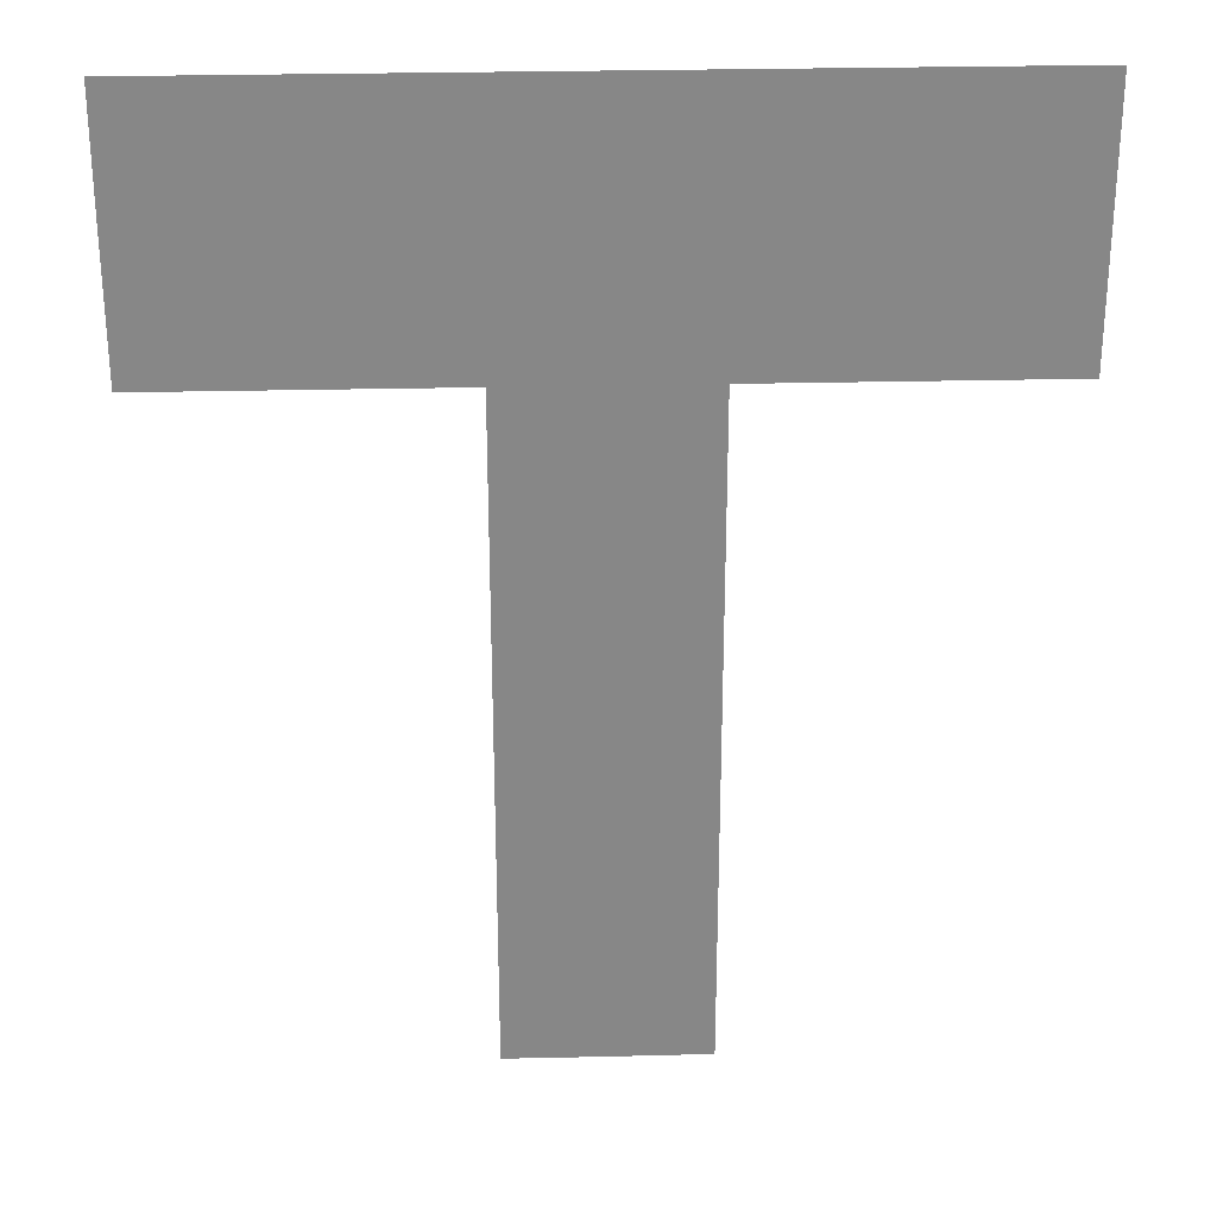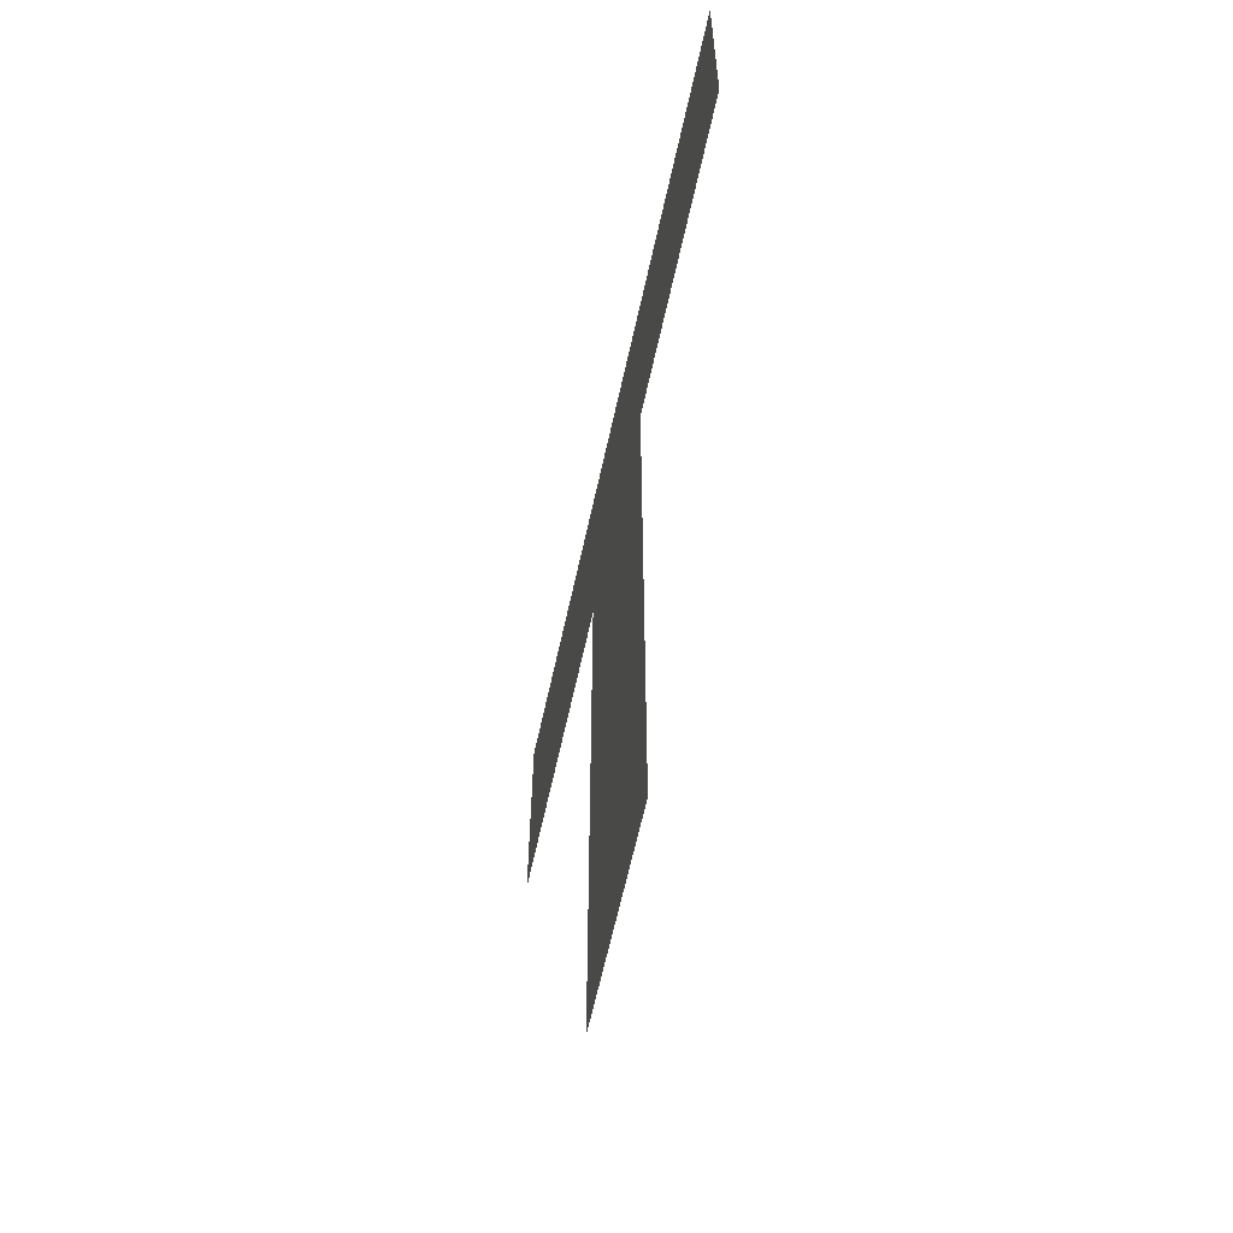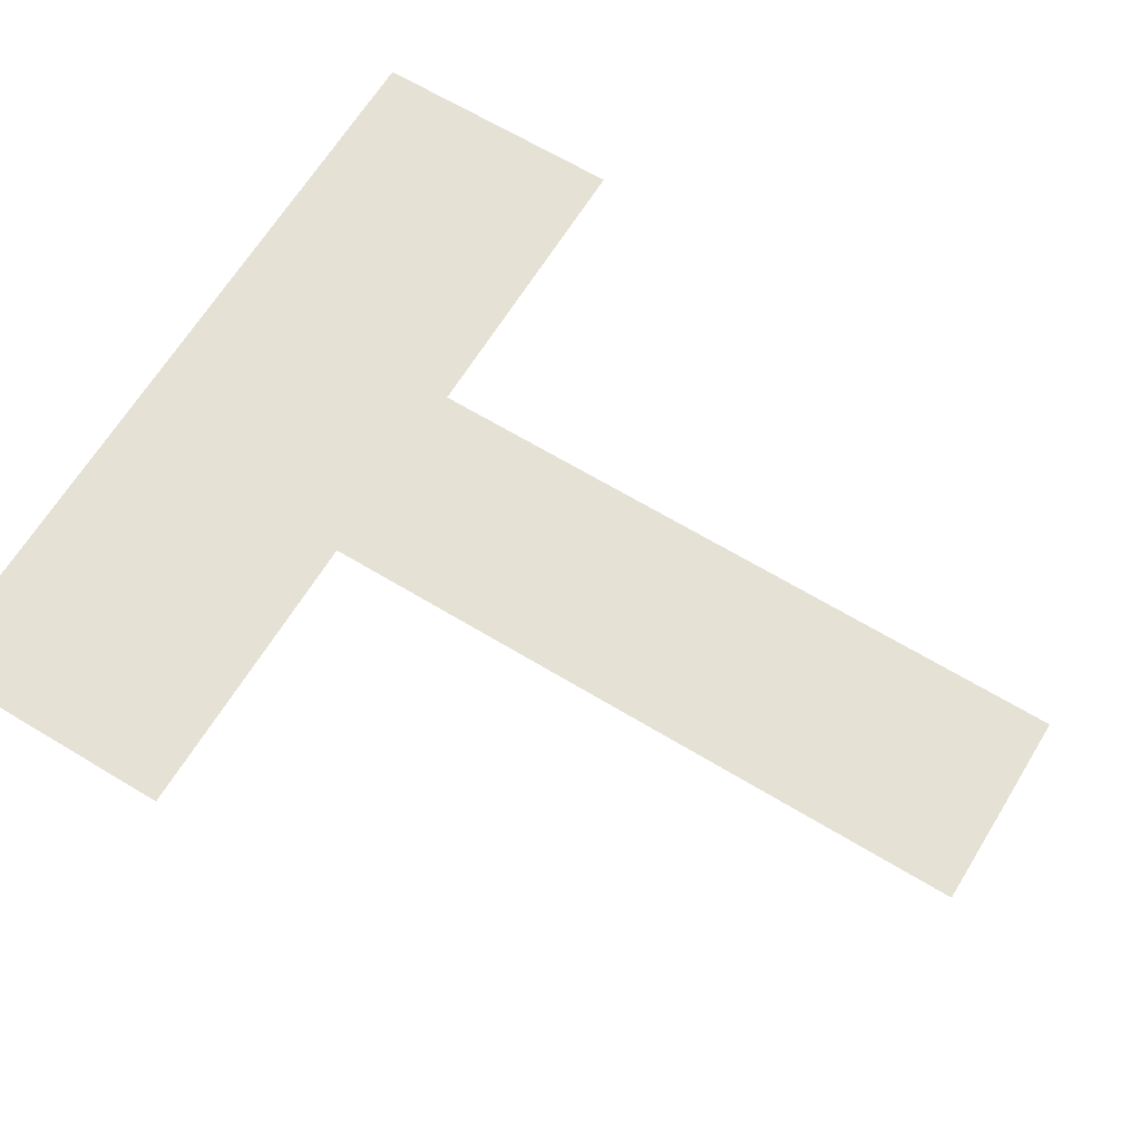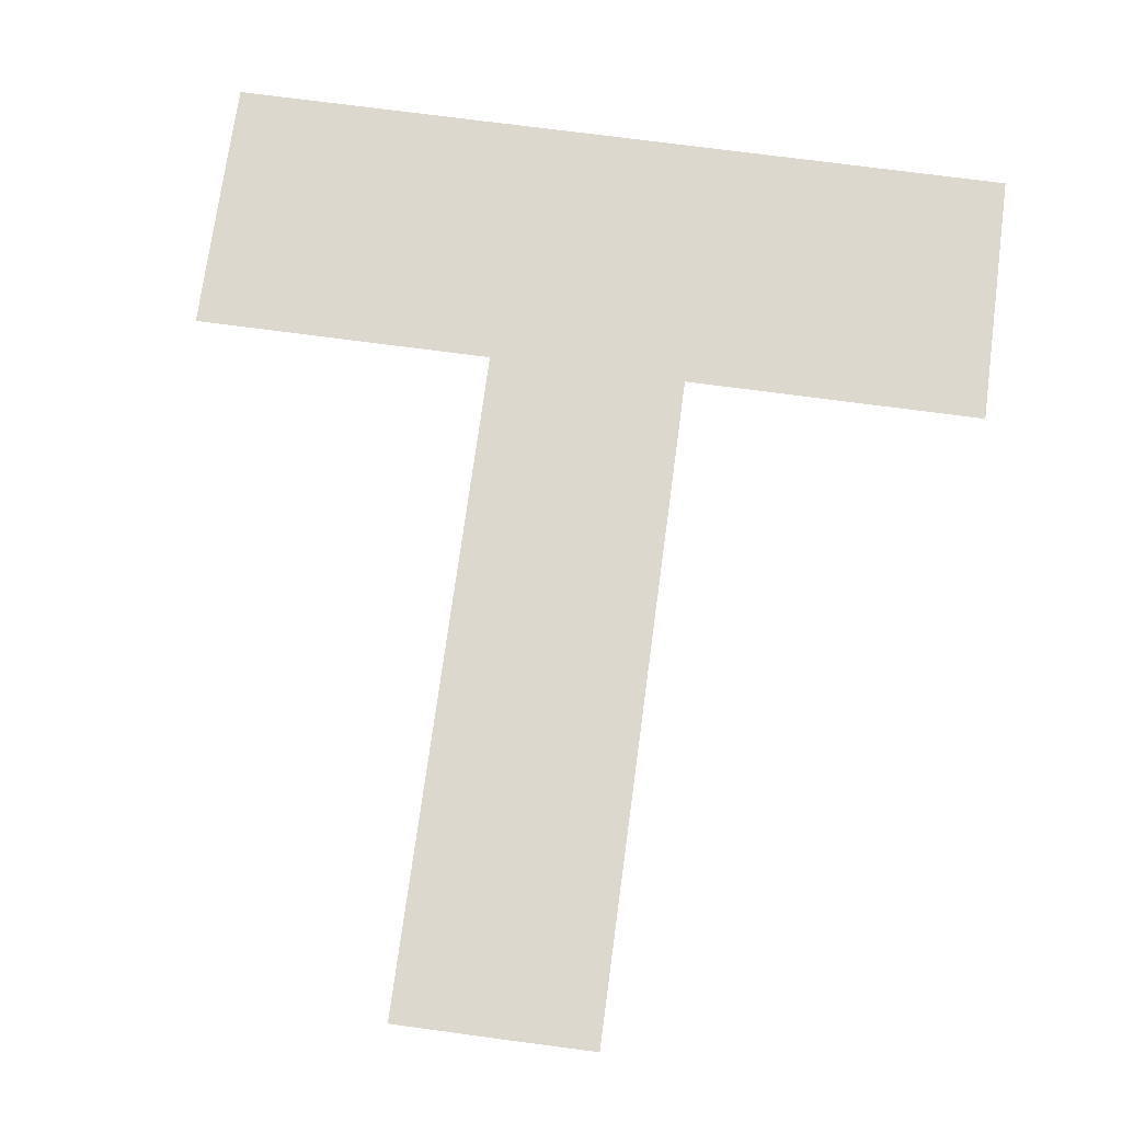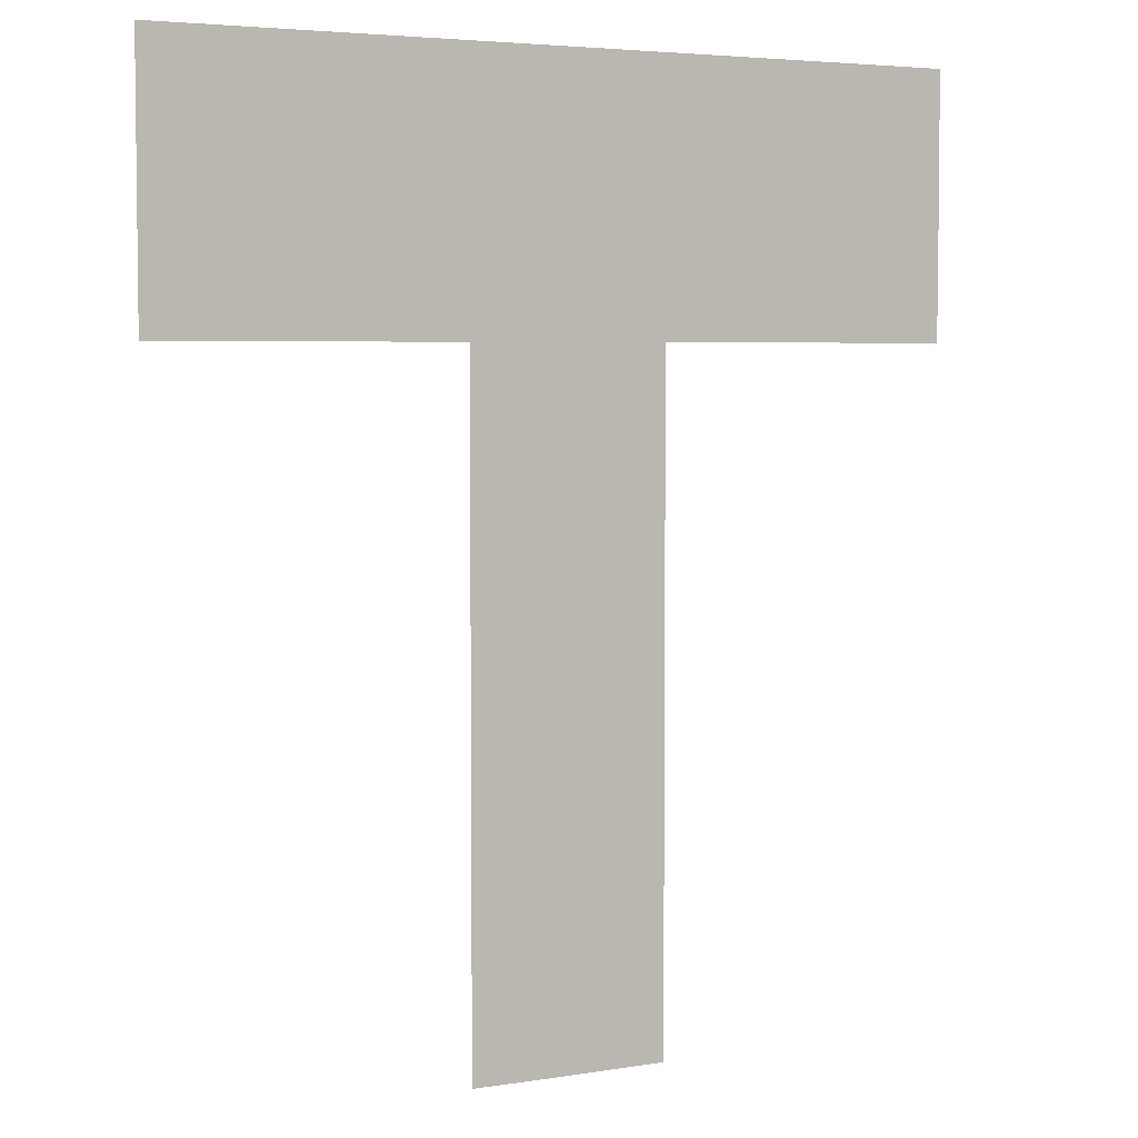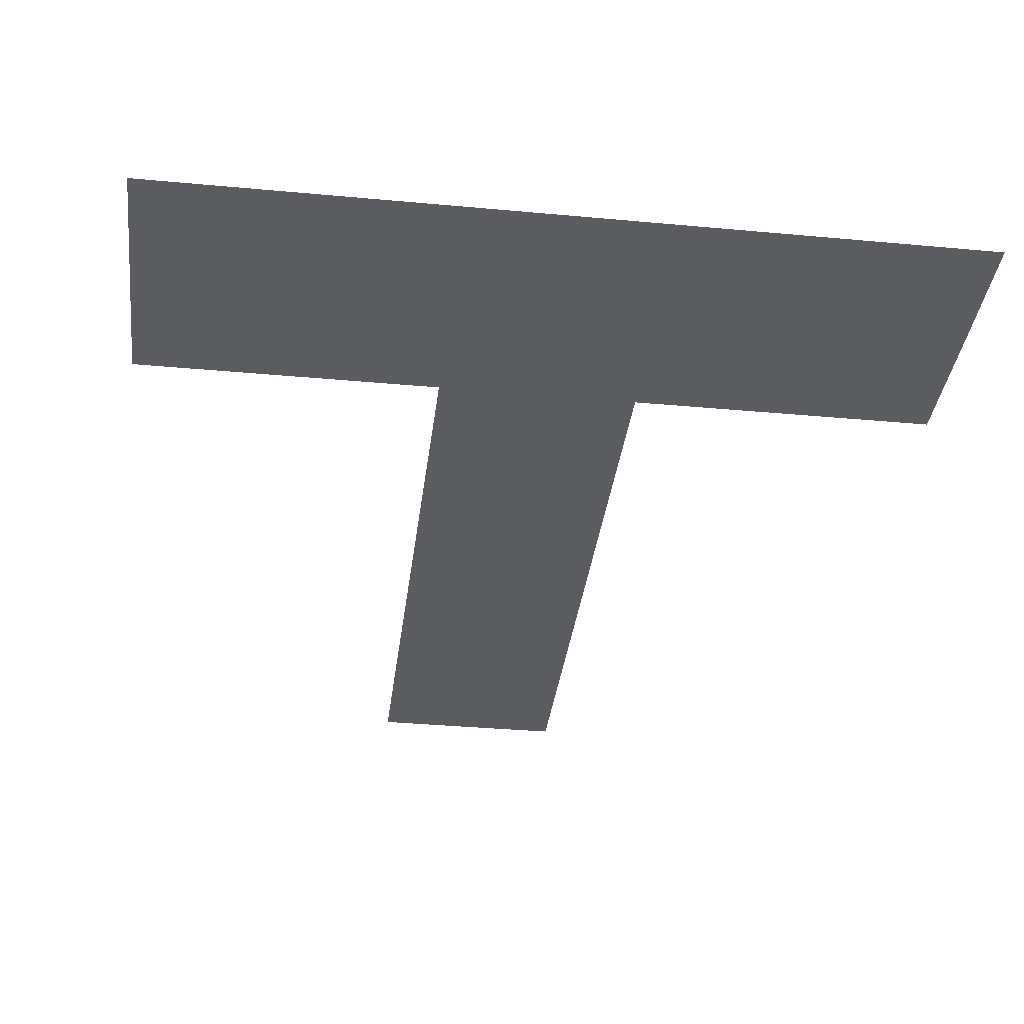
<metadata>
{"format":"obj","ext":"obj","renderer":"f3d","projection":"perspective","resolution":1024,"background":"white","views":[{"elev":27.7,"azim":-2.1,"up":"+Y"},{"elev":-63.6,"azim":77.6,"up":"+Y"},{"elev":65.1,"azim":-58.6,"up":"+Z"},{"elev":72.2,"azim":7.6,"up":"+Z"},{"elev":4.6,"azim":152.7,"up":"+Y"},{"elev":-35.3,"azim":173.0,"up":"+Z"}]}
</metadata>
<code>
g
v  47.3 24.09 0
v  47.3 39.58 0
v  47.3 55.07 0
v  -47.27 24.12 0
v  -47.3 39.58 0
v  -47.27 55.04 0
v  11.6 24.09 0
v  -11.74 24.11 0
v  -0.1618 39.58 0
v  -0.07572 35.56 0
v  11.59 -55.04 0
v  -0.07204 -55.07 0
v  -11.73 -55.04 0
v  -0.08033 55.05 0
g road-block_04
f -5 -8 -13 -6
f -12 -1 -6 -13
f -9 -10 -6 -1
f -7 -5 -10 -11
f -3 -5 -7 -2
f -8 -5 -3 -4
f -14 -13 -8
f -10 -5 -6
g

</code>
